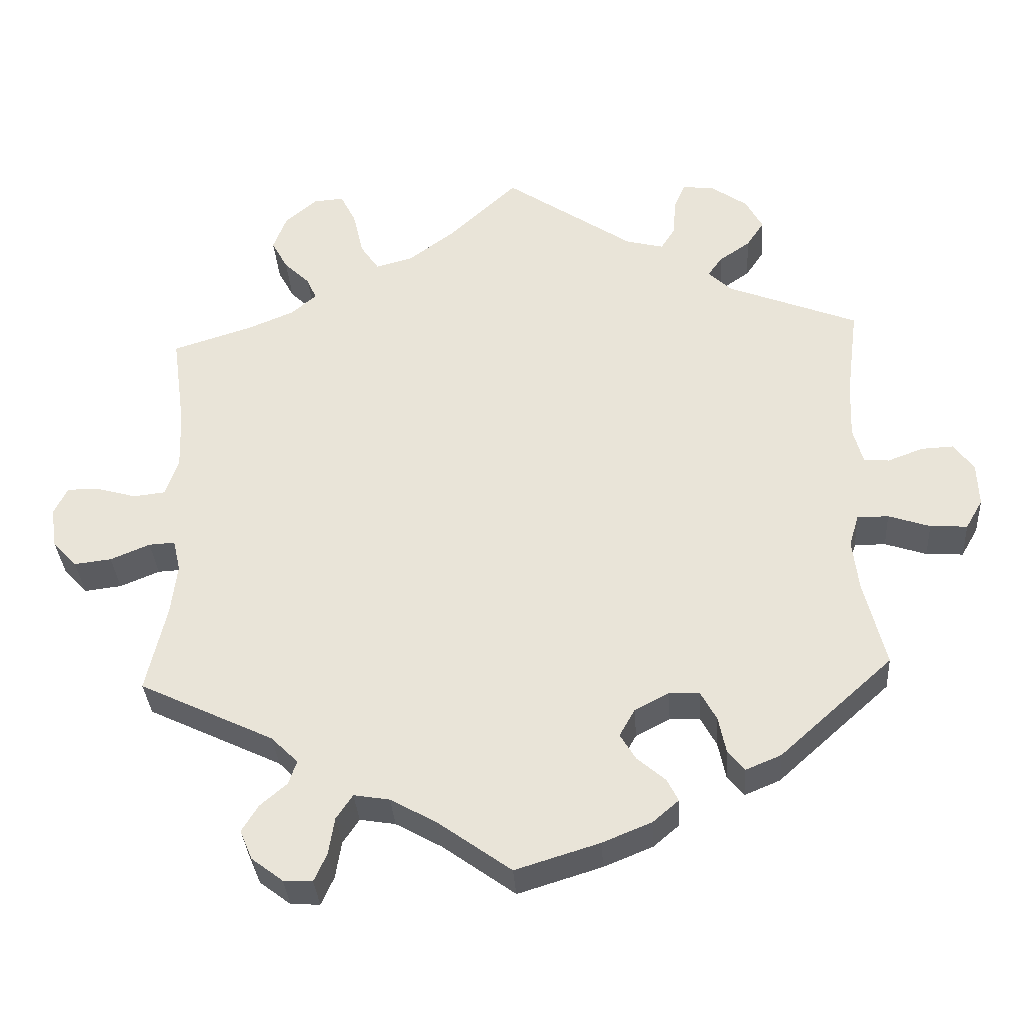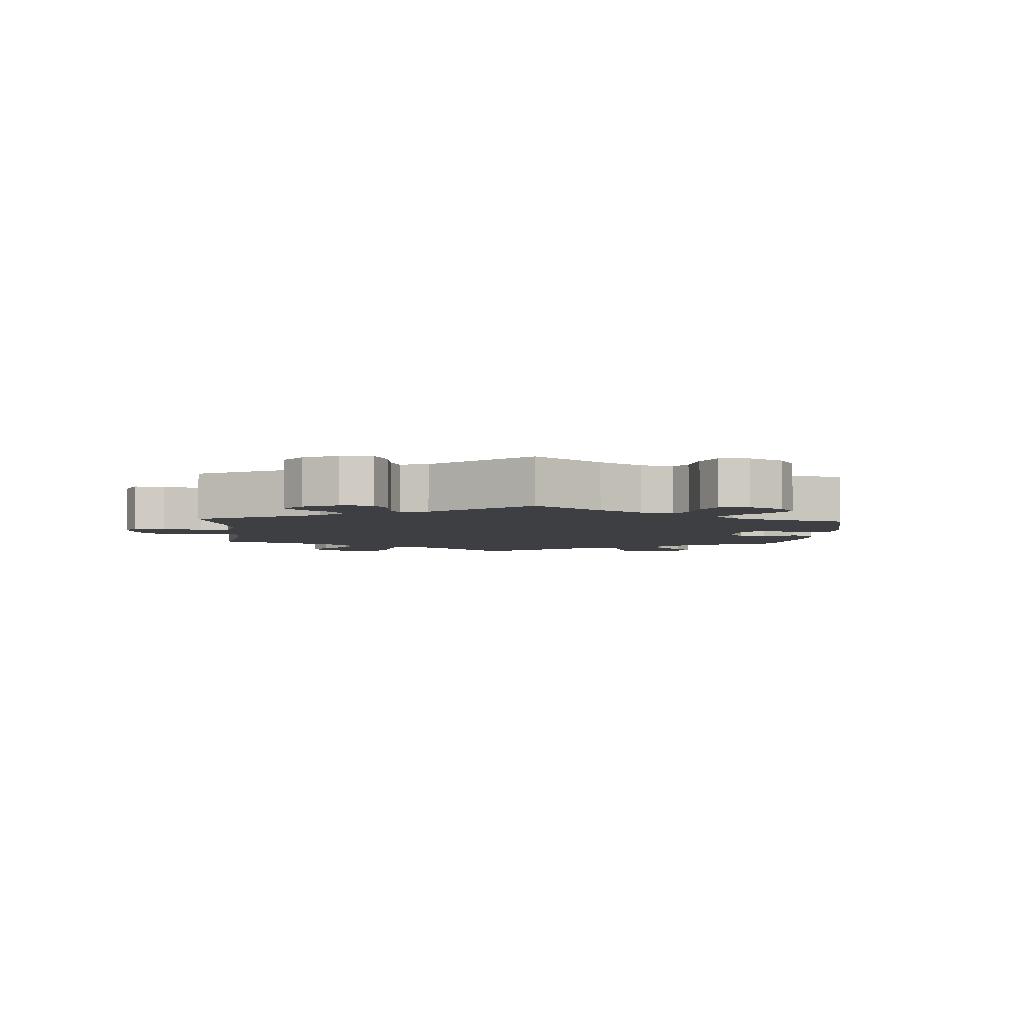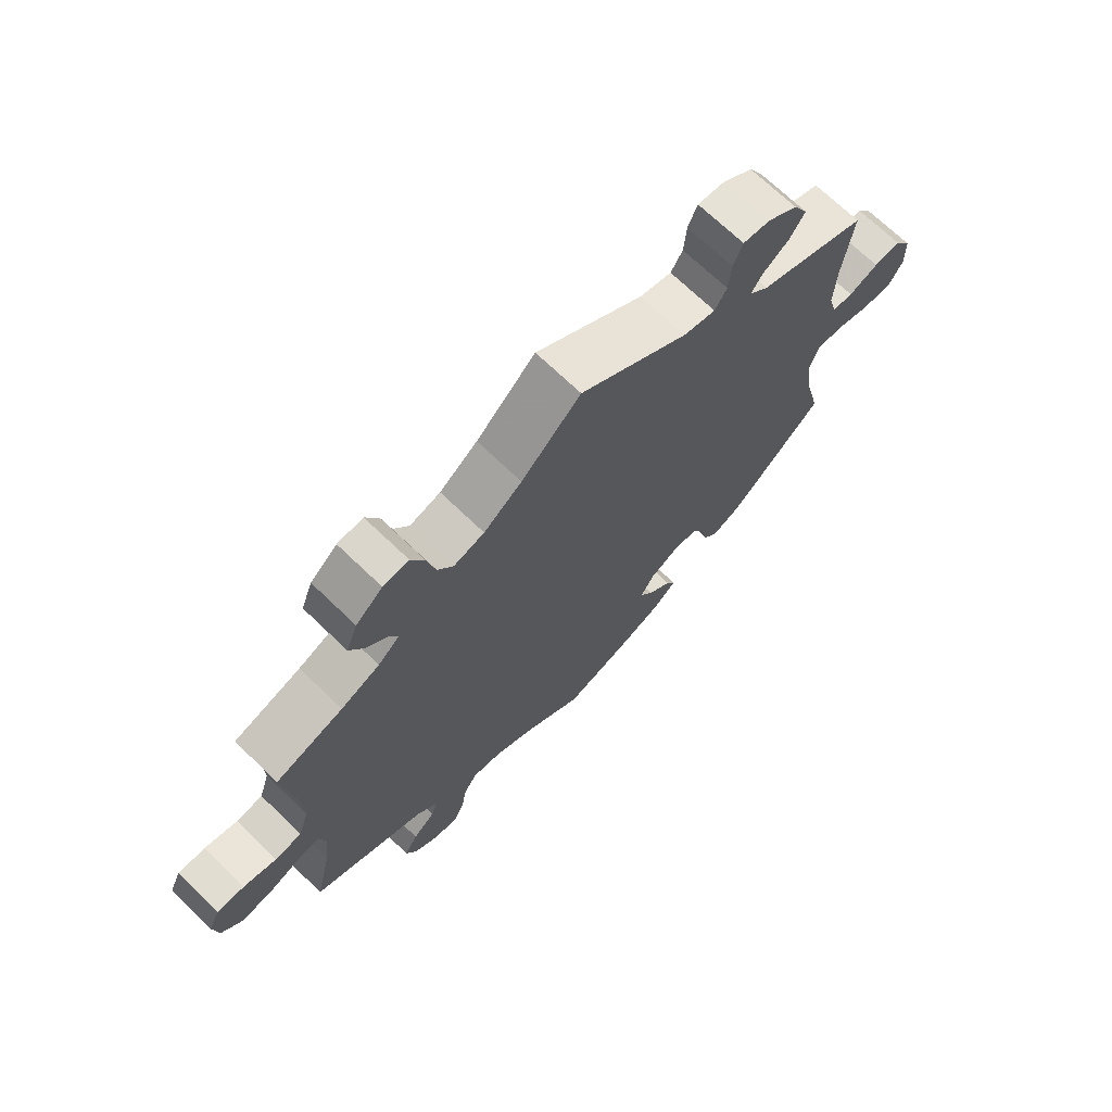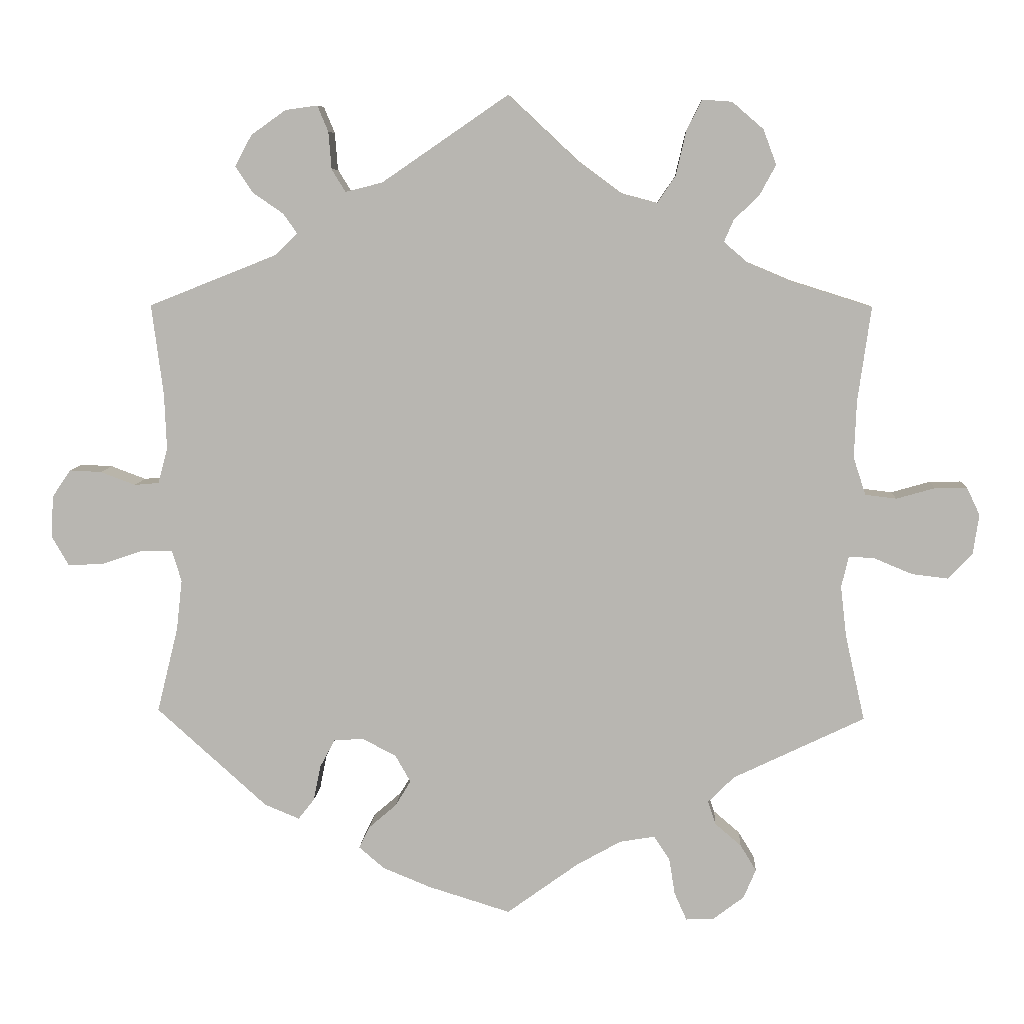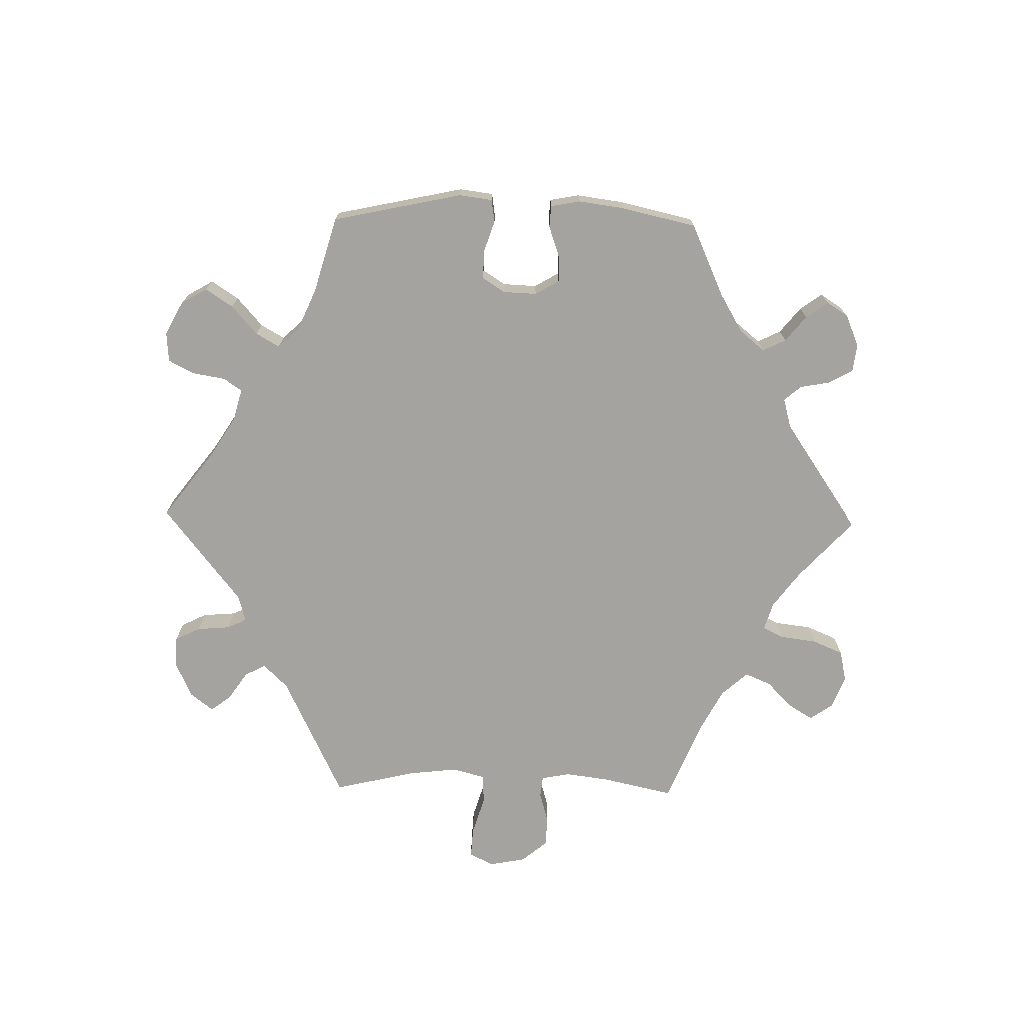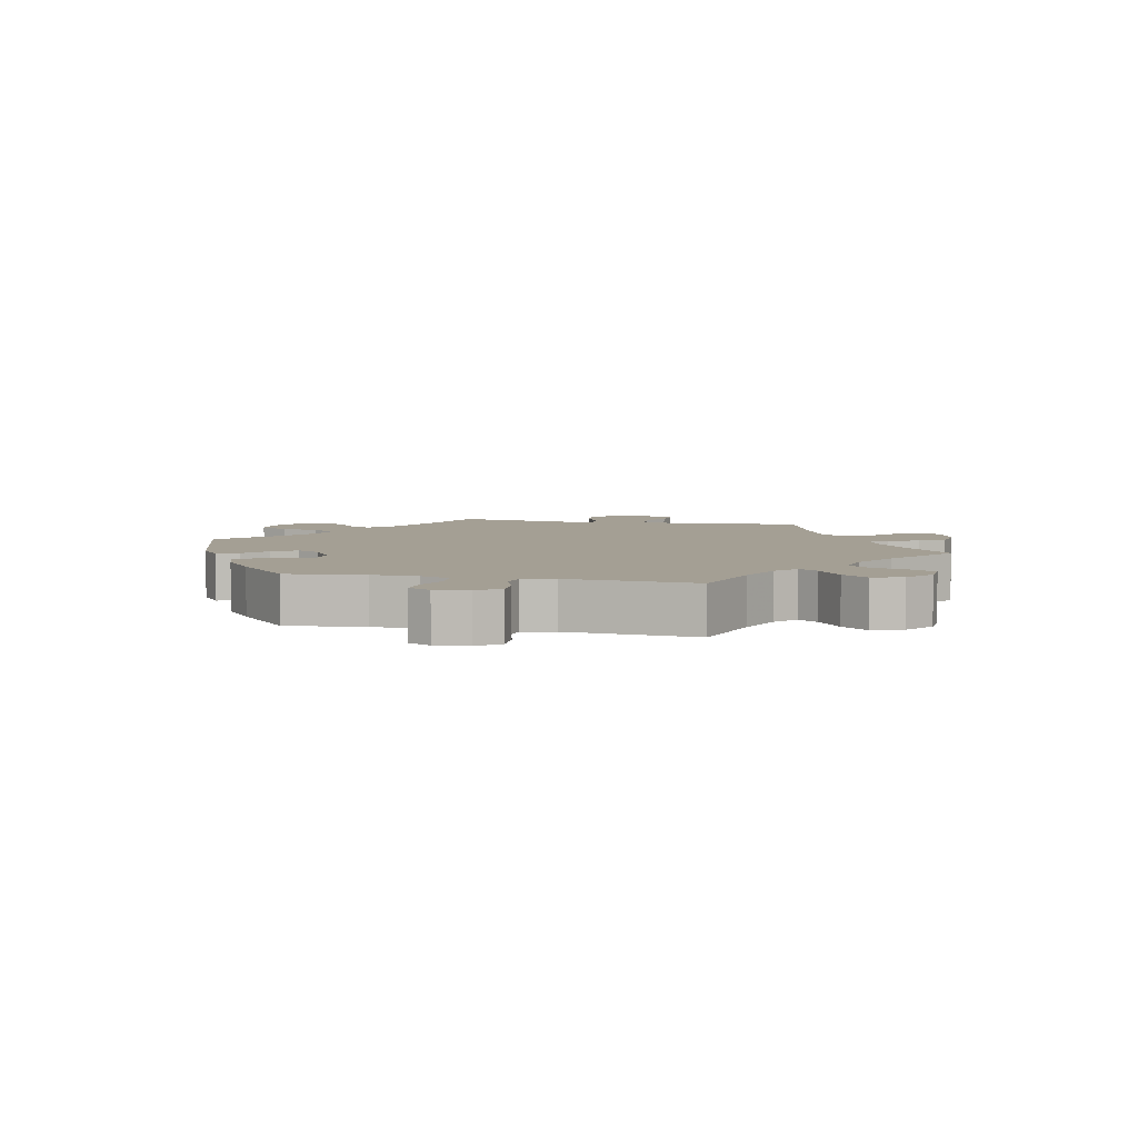
<metadata>
{"format":"obj","ext":"obj","renderer":"f3d","projection":"perspective","resolution":1024,"background":"white","views":[{"elev":-34.3,"azim":3.8,"up":"+Z"},{"elev":-4.3,"azim":56.6,"up":"+Y"},{"elev":70.1,"azim":-46.0,"up":"+Z"},{"elev":7.8,"azim":-176.9,"up":"+Z"},{"elev":-73.0,"azim":148.9,"up":"+Y"},{"elev":5.6,"azim":-137.9,"up":"+Y"}]}
</metadata>
<code>
v -0.098 0.07 -0.507
v -0.16 0.07 -0.472
v -0.208 0.07 -0.464
v -0.23 0.07 -0.497
v -0.238 0.07 -0.547
v -0.255 0.07 -0.585
v -0.294 0.07 -0.583
v -0.336 0.07 -0.551
v -0.353 0.07 -0.511
v -0.331 0.07 -0.475
v -0.295 0.07 -0.444
v -0.284 0.07 -0.412
v -0.32 0.07 -0.376
v -0.501 0.07 -0.289
v -0.474 0.07 -0.17
v -0.466 0.07 -0.101
v -0.476 0.07 -0.058
v -0.511 0.07 -0.06
v -0.564 0.07 -0.082
v -0.614 0.07 -0.088
v -0.647 0.07 -0.052
v -0.655 0.07 0.002
v -0.637 0.07 0.04
v -0.593 0.07 0.039
v -0.54 0.07 0.024
v -0.497 0.07 0.029
v -0.48 0.07 0.081
v -0.483 0.07 0.159
v -0.501 0.07 0.289
v -0.393 0.07 0.323
v -0.331 0.07 0.349
v -0.297 0.07 0.378
v -0.31 0.07 0.408
v -0.345 0.07 0.442
v -0.367 0.07 0.483
v -0.349 0.07 0.531
v -0.306 0.07 0.568
v -0.265 0.07 0.571
v -0.244 0.07 0.529
v -0.23 0.07 0.468
v -0.205 0.07 0.431
v -0.156 0.07 0.444
v -0.095 0.07 0.489
v 0 0.07 0.578
v 0.174 0.07 0.459
v 0.225 0.07 0.446
v 0.244 0.07 0.477
v 0.248 0.07 0.528
v 0.263 0.07 0.564
v 0.307 0.07 0.558
v 0.355 0.07 0.524
v 0.378 0.07 0.481
v 0.354 0.07 0.445
v 0.312 0.07 0.416
v 0.293 0.07 0.389
v 0.324 0.07 0.359
v 0.5 0.07 0.289
v 0.484 0.07 0.164
v 0.481 0.07 0.088
v 0.494 0.07 0.039
v 0.528 0.07 0.036
v 0.576 0.07 0.054
v 0.62 0.07 0.056
v 0.646 0.07 0.018
v 0.648 0.07 -0.04
v 0.625 0.07 -0.08
v 0.575 0.07 -0.077
v 0.519 0.07 -0.058
v 0.477 0.07 -0.058
v 0.464 0.07 -0.101
v 0.472 0.07 -0.171
v 0.501 0.07 -0.288
v 0.349 0.07 -0.425
v 0.301 0.07 -0.445
v 0.279 0.07 -0.417
v 0.269 0.07 -0.368
v 0.248 0.07 -0.329
v 0.207 0.07 -0.327
v 0.161 0.07 -0.351
v 0.14 0.07 -0.388
v 0.161 0.07 -0.423
v 0.199 0.07 -0.456
v 0.214 0.07 -0.486
v 0.179 0.07 -0.516
v 0.113 0.07 -0.543
v 0 0.07 -0.578
v -0.098 0 -0.507
v -0.16 0 -0.472
v -0.208 0 -0.464
v -0.23 0 -0.497
v -0.238 0 -0.547
v -0.255 0 -0.585
v -0.294 0 -0.583
v -0.336 0 -0.551
v -0.353 0 -0.511
v -0.331 0 -0.475
v -0.295 0 -0.444
v -0.284 0 -0.412
v -0.32 0 -0.376
v -0.501 0 -0.289
v -0.474 0 -0.17
v -0.466 0 -0.101
v -0.476 0 -0.058
v -0.511 0 -0.06
v -0.564 0 -0.082
v -0.614 0 -0.088
v -0.647 0 -0.052
v -0.655 0 0.002
v -0.637 0 0.04
v -0.593 0 0.039
v -0.54 0 0.024
v -0.497 0 0.029
v -0.48 0 0.081
v -0.483 0 0.159
v -0.501 0 0.289
v -0.393 0 0.323
v -0.331 0 0.349
v -0.297 0 0.378
v -0.31 0 0.408
v -0.345 0 0.442
v -0.367 0 0.483
v -0.349 0 0.531
v -0.306 0 0.568
v -0.265 0 0.571
v -0.244 0 0.529
v -0.23 0 0.468
v -0.205 0 0.431
v -0.156 0 0.444
v -0.095 0 0.489
v 0 0 0.578
v 0.174 0 0.459
v 0.225 0 0.446
v 0.244 0 0.477
v 0.248 0 0.528
v 0.263 0 0.564
v 0.307 0 0.558
v 0.355 0 0.524
v 0.378 0 0.481
v 0.354 0 0.445
v 0.312 0 0.416
v 0.293 0 0.389
v 0.324 0 0.359
v 0.5 0 0.289
v 0.484 0 0.164
v 0.481 0 0.088
v 0.494 0 0.039
v 0.528 0 0.036
v 0.576 0 0.054
v 0.62 0 0.056
v 0.646 0 0.018
v 0.648 0 -0.04
v 0.625 0 -0.08
v 0.575 0 -0.077
v 0.519 0 -0.058
v 0.477 0 -0.058
v 0.464 0 -0.101
v 0.472 0 -0.171
v 0.501 0 -0.288
v 0.349 0 -0.425
v 0.301 0 -0.445
v 0.279 0 -0.417
v 0.269 0 -0.368
v 0.248 0 -0.329
v 0.207 0 -0.327
v 0.161 0 -0.351
v 0.14 0 -0.388
v 0.161 0 -0.423
v 0.199 0 -0.456
v 0.214 0 -0.486
v 0.179 0 -0.516
v 0.113 0 -0.543
v 0 0 -0.578
f 85 86 1
f 84 85 1 2
f 81 82 83 84
f 80 81 84 2
f 79 80 2 3
f 78 79 3
f 73 74 75 76
f 71 72 73 76
f 70 71 76 77
f 69 70 77 78
f 65 66 67 68
f 65 68 69
f 64 65 69
f 61 62 63 64
f 60 61 64 69
f 59 60 69 78
f 56 57 58
f 55 56 58 59
f 51 52 53 54
f 51 54 55
f 50 51 55
f 47 48 49 50
f 46 47 50 55
f 45 46 55 59
f 43 44 45 59
f 37 38 39 40
f 37 40 41
f 36 37 41
f 33 34 35 36
f 32 33 36 41
f 31 32 41 42
f 28 29 30
f 27 28 30 31
f 26 27 31 42
f 22 23 24 25
f 22 25 26
f 21 22 26
f 18 19 20 21
f 17 18 21 26
f 13 14 15
f 12 13 15 16
f 8 9 10 11
f 6 7 8 11
f 4 5 6 11
f 3 4 11 12
f 17 26 42 43
f 17 43 59 78
f 16 17 78
f 3 12 16 78
f 87 172 171
f 88 87 171 170
f 170 169 168 167
f 88 170 167 166
f 89 88 166 165
f 89 165 164
f 162 161 160 159
f 162 159 158 157
f 163 162 157 156
f 164 163 156 155
f 154 153 152 151
f 155 154 151
f 155 151 150
f 150 149 148 147
f 155 150 147 146
f 164 155 146 145
f 144 143 142
f 145 144 142 141
f 140 139 138 137
f 141 140 137
f 141 137 136
f 136 135 134 133
f 141 136 133 132
f 145 141 132 131
f 145 131 130 129
f 126 125 124 123
f 127 126 123
f 127 123 122
f 122 121 120 119
f 127 122 119 118
f 128 127 118 117
f 116 115 114
f 117 116 114 113
f 128 117 113 112
f 111 110 109 108
f 112 111 108
f 112 108 107
f 107 106 105 104
f 112 107 104 103
f 101 100 99
f 102 101 99 98
f 97 96 95 94
f 97 94 93 92
f 97 92 91 90
f 98 97 90 89
f 129 128 112 103
f 164 145 129 103
f 164 103 102
f 164 102 98 89
f 1 87 88 2
f 2 88 89 3
f 3 89 90 4
f 4 90 91 5
f 5 91 92 6
f 6 92 93 7
f 7 93 94 8
f 8 94 95 9
f 9 95 96 10
f 10 96 97 11
f 11 97 98 12
f 12 98 99 13
f 13 99 100 14
f 14 100 101 15
f 15 101 102 16
f 16 102 103 17
f 17 103 104 18
f 18 104 105 19
f 19 105 106 20
f 20 106 107 21
f 21 107 108 22
f 22 108 109 23
f 23 109 110 24
f 24 110 111 25
f 25 111 112 26
f 26 112 113 27
f 27 113 114 28
f 28 114 115 29
f 29 115 116 30
f 30 116 117 31
f 31 117 118 32
f 32 118 119 33
f 33 119 120 34
f 34 120 121 35
f 35 121 122 36
f 36 122 123 37
f 37 123 124 38
f 38 124 125 39
f 39 125 126 40
f 40 126 127 41
f 41 127 128 42
f 42 128 129 43
f 43 129 130 44
f 44 130 131 45
f 45 131 132 46
f 46 132 133 47
f 47 133 134 48
f 48 134 135 49
f 49 135 136 50
f 50 136 137 51
f 51 137 138 52
f 52 138 139 53
f 53 139 140 54
f 54 140 141 55
f 55 141 142 56
f 56 142 143 57
f 57 143 144 58
f 58 144 145 59
f 59 145 146 60
f 60 146 147 61
f 61 147 148 62
f 62 148 149 63
f 63 149 150 64
f 64 150 151 65
f 65 151 152 66
f 66 152 153 67
f 67 153 154 68
f 68 154 155 69
f 69 155 156 70
f 70 156 157 71
f 71 157 158 72
f 72 158 159 73
f 73 159 160 74
f 74 160 161 75
f 75 161 162 76
f 76 162 163 77
f 77 163 164 78
f 78 164 165 79
f 79 165 166 80
f 80 166 167 81
f 81 167 168 82
f 82 168 169 83
f 83 169 170 84
f 84 170 171 85
f 85 171 172 86
f 86 172 87 1

</code>
